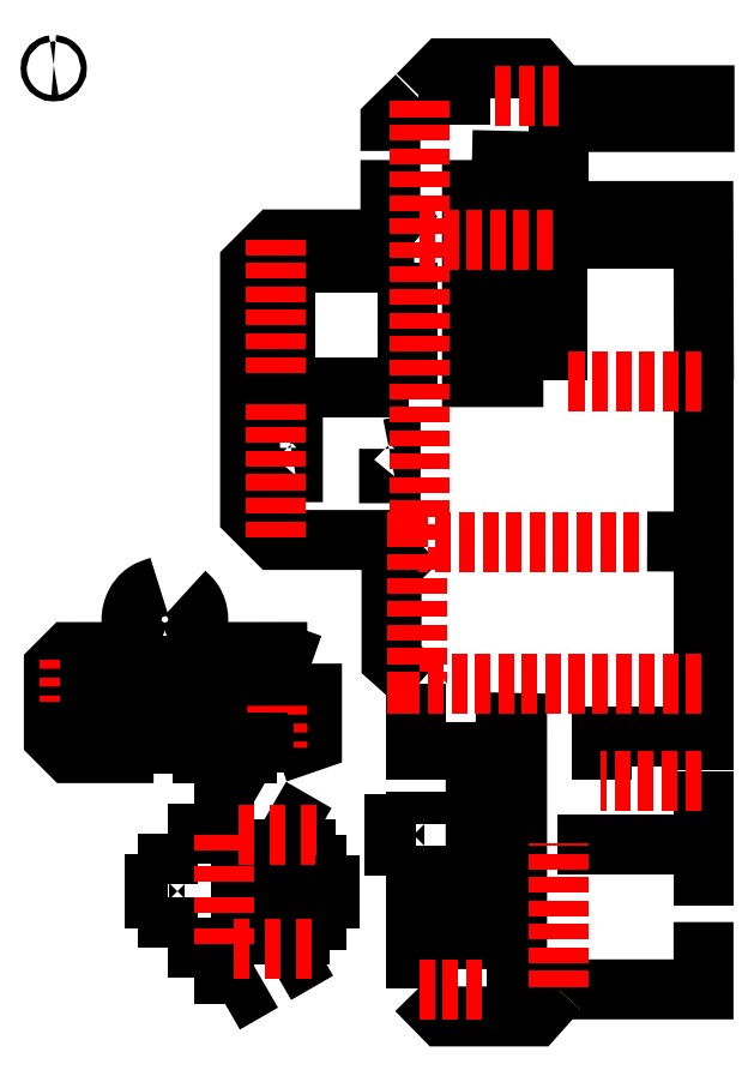
<metadata>
{"format":"dxf","ext":"dxf","renderer":"ezdxf+matplotlib","layout":"modelspace","background":"white","min_lineweight":24,"dpi":150}
</metadata>
<code>
0
SECTION
2
ENTITIES
0
LWPOLYLINE
8
Layer_1
90
7
70
0
10
194.7
20
195.3
30
0
10
194.5
20
243
30
0
10
153.9
20
243
30
0
10
153.9
20
268
30
0
10
194.9
20
268
30
0
10
194.9
20
275.5
30
0
10
154.6
20
275.5
30
0
0
LWPOLYLINE
8
Layer_1
90
3
70
0
10
106.5
20
259.9
30
0
10
106.5
20
268
30
0
10
113.9
20
275.3
30
0
0
LWPOLYLINE
8
Layer_1
90
3
70
0
10
114.2
20
235.2
30
0
10
106.5
20
242
30
0
10
106.5
20
257.3
30
0
0
LWPOLYLINE
8
Layer_1
90
4
70
0
10
114.5
20
110.1
30
0
10
106.9
20
116.9
30
0
10
106.9
20
143
30
0
10
114.3
20
150.2
30
0
0
LWPOLYLINE
8
Layer_1
90
3
70
0
10
194.6
20
47.92
30
0
10
194.6
20
65.15
30
0
10
153.5
20
65.15
30
0
0
LWPOLYLINE
8
Layer_1
90
4
70
0
10
153.9
20
24.15
30
0
10
154
20
24.29
30
0
10
194.6
20
24.29
30
0
10
194.6
20
43.21
30
0
0
LWPOLYLINE
8
Layer_1
90
4
70
0
10
113.9
20
24.09
30
0
10
121.2
20
16.69
30
0
10
147.2
20
16.69
30
0
10
153.9
20
24.15
30
0
0
LWPOLYLINE
8
Layer_1
90
4
70
0
10
114.4
20
275.7
30
0
10
121.6
20
283.1
30
0
10
147.7
20
283.1
30
0
10
154.3
20
275.6
30
0
0
LWPOLYLINE
8
Layer_1
90
2
70
0
10
113.8
20
83.1
30
0
10
113.8
20
110.2
30
0
0
LWPOLYLINE
8
Layer_1
90
2
70
0
10
113.8
20
70.75
30
0
10
113.8
20
79.71
30
0
0
LWPOLYLINE
8
Layer_1
90
2
70
0
10
113.8
20
24.69
30
0
10
113.8
20
64.54
30
0
0
LWPOLYLINE
8
Layer_1
90
2
70
0
10
194.5
20
85.85
30
0
10
194.5
20
195.4
30
0
0
LWPOLYLINE
8
Layer_1
90
2
70
0
10
194.5
20
65.16
30
0
10
194.5
20
85.56
30
0
0
LWPOLYLINE
8
Layer_1
90
6
70
0
10
113.2
20
235
30
0
10
74.18
20
235
30
0
10
67.08
20
227.9
30
0
10
67.08
20
157.7
30
0
10
74.18
20
150.6
30
0
10
113.7
20
150.6
30
0
0
LWPOLYLINE
8
Layer_1
90
3
70
0
10
194.1
20
235.1
30
0
10
153.7
20
235.1
30
0
10
153.7
20
195.3
30
0
0
LWPOLYLINE
8
Layer_1
90
4
70
1
10
129.5
20
257.3
30
0
10
141.1
20
257
30
0
10
141.1
20
196.3
30
0
10
129.5
20
196.3
30
0
0
LWPOLYLINE
8
Layer_1
90
4
70
1
10
130.5
20
99.4
30
0
10
142.2
20
99.14
30
0
10
142.2
20
38.42
30
0
10
130.5
20
38.42
30
0
0
LWPOLYLINE
8
Layer_1
90
2
70
0
10
154
20
24.24
30
0
10
133.6
20
24.24
30
0
0
LWPOLYLINE
8
Layer_1
90
2
70
0
10
114.3
20
275.6
30
0
10
134.7
20
275.6
30
0
0
LWPOLYLINE
8
Layer_1
90
2
70
0
10
140.5
20
275.4
30
0
10
136.1
20
275.4
30
0
0
LWPOLYLINE
8
Layer_1
90
2
70
0
10
147.1
20
275.4
30
0
10
142.7
20
275.4
30
0
0
LWPOLYLINE
8
Layer_1
90
2
70
0
10
153.7
20
275.4
30
0
10
149.3
20
275.4
30
0
0
LWPOLYLINE
8
Layer_1
90
4
70
1
10
73.63
20
197.6
30
0
10
75.2
20
196.7
30
0
10
75.43
20
188.4
30
0
10
73.34
20
188.1
30
0
0
LWPOLYLINE
8
Layer_1
90
4
70
0
10
113.8
20
70.9
30
0
10
107.7
20
70.9
30
0
10
107.7
20
64.51
30
0
10
113.8
20
64.51
30
0
0
LWPOLYLINE
8
Layer_1
90
3
70
0
10
165.8
20
83.07
30
0
10
165.8
20
95.47
30
0
10
194.7
20
95.47
30
0
0
LWPOLYLINE
8
Layer_1
90
6
70
0
10
39.97
20
90.67
30
0
10
16.33
20
90.67
30
0
10
11.92
20
95.08
30
0
10
11.92
20
114.8
30
0
10
16.17
20
119.1
30
0
10
40.53
20
119.1
30
0
0
LWPOLYLINE
8
Layer_1
90
3
70
0
10
74.69
20
90.76
30
0
10
74.69
20
90.67
30
0
10
45.23
20
90.67
30
0
0
LWPOLYLINE
8
Layer_1
90
4
70
0
10
45.44
20
119.1
30
0
10
74.74
20
119.1
30
0
10
74.74
20
119.1
30
0
10
74.74
20
119
30
0
0
LWPOLYLINE
8
Layer_1
90
2
70
0
10
74.77
20
119
30
0
10
84.35
20
115.7
30
0
0
LWPOLYLINE
8
Layer_1
90
3
70
0
10
74.64
20
90.67
30
0
10
84.5
20
94.06
30
0
10
84.5
20
115.8
30
0
0
LWPOLYLINE
8
Layer_1
90
2
70
0
10
16.35
20
105.4
30
0
10
16.3
20
90.65
30
0
0
LWPOLYLINE
8
Layer_1
90
2
70
0
10
74.88
20
118.9
30
0
10
74.83
20
105.2
30
0
0
LWPOLYLINE
8
Layer_1
90
2
70
0
10
75.47
20
119
30
0
10
75.42
20
105.3
30
0
0
SPLINE
8
Layer_1
70
0
71
3
72
13
73
9
74
7
40
0
40
0
40
0
40
0
40
2.875
40
5.718
40
8.593
40
12.7
40
16.73
40
20.84
40
20.84
40
20.84
40
20.84
10
48.83
20
135.7
30
0
10
49.54
20
135
30
0
10
50.96
20
133.7
30
0
10
52.22
20
131.1
30
0
10
52.74
20
127.8
30
0
10
51.9
20
124.1
30
0
10
49.35
20
120.7
30
0
10
46.8
20
119.7
30
0
10
45.51
20
119.2
30
0
11
48.83
21
135.7
31
0
11
50.82
21
133.6
31
0
11
52.08
21
131.1
31
0
11
52.52
21
128.2
31
0
11
51.62
21
124.2
31
0
11
49.16
21
121
31
0
11
45.51
21
119.2
31
0
0
SPLINE
8
Layer_1
70
0
71
3
72
13
73
9
74
7
40
0
40
0
40
0
40
0
40
4.097
40
8.106
40
12.2
40
16.59
40
20.87
40
25.26
40
25.26
40
25.26
40
25.26
10
40.73
20
119.2
30
0
10
39.45
20
119.7
30
0
10
36.91
20
120.7
30
0
10
34.38
20
124.2
30
0
10
33.43
20
128.3
30
0
10
34.47
20
132.6
30
0
10
37.36
20
136.2
30
0
10
40.17
20
137
30
0
10
41.59
20
137.5
30
0
11
40.73
21
119.2
31
0
11
37.1
21
121.1
31
0
11
34.66
21
124.2
31
0
11
33.76
21
128.2
31
0
11
34.79
21
132.5
31
0
11
37.55
21
135.8
31
0
11
41.59
21
137.5
31
0
0
SPLINE
8
Layer_1
70
0
71
3
72
10
73
6
74
4
40
0
40
0
40
0
40
0
40
0.9516
40
1.548
40
1.755
40
1.755
40
1.755
40
1.755
10
16.35
20
106.8
30
0
10
16.35
20
106.5
30
0
10
16.35
20
106
30
0
10
16.35
20
105.4
30
0
10
16.35
20
105.2
30
0
10
16.35
20
105.1
30
0
11
16.35
21
106.8
31
0
11
16.35
21
105.9
31
0
11
16.35
21
105.3
31
0
11
16.35
21
105.1
31
0
0
SPLINE
8
Layer_1
70
0
71
3
72
10
73
6
74
4
40
0
40
0
40
0
40
0
40
0.8865
40
1.725
40
2.511
40
2.511
40
2.511
40
2.511
10
16.33
20
111.9
30
0
10
16.33
20
111.6
30
0
10
16.33
20
111
30
0
10
16.34
20
110.2
30
0
10
16.34
20
109.6
30
0
10
16.34
20
109.4
30
0
11
16.33
21
111.9
31
0
11
16.33
21
111
31
0
11
16.34
21
110.1
31
0
11
16.34
21
109.4
31
0
0
SPLINE
8
Layer_1
70
0
71
3
72
10
73
6
74
4
40
0
40
0
40
0
40
0
40
0.8573
40
1.696
40
2.513
40
2.513
40
2.513
40
2.513
10
16.31
20
116.9
30
0
10
16.31
20
116.6
30
0
10
16.32
20
116
30
0
10
16.32
20
115.2
30
0
10
16.32
20
114.7
30
0
10
16.32
20
114.4
30
0
11
16.31
21
116.9
31
0
11
16.32
21
116
31
0
11
16.32
21
115.2
31
0
11
16.32
21
114.4
31
0
0
SPLINE
8
Layer_1
70
0
71
3
72
10
73
6
74
4
40
0
40
0
40
0
40
0
40
0.9516
40
1.548
40
1.755
40
1.755
40
1.755
40
1.755
10
74.78
20
93.92
30
0
10
74.78
20
93.61
30
0
10
74.78
20
93.09
30
0
10
74.78
20
92.5
30
0
10
74.79
20
92.24
30
0
10
74.79
20
92.17
30
0
11
74.78
21
93.92
31
0
11
74.78
21
92.97
31
0
11
74.79
21
92.37
31
0
11
74.79
21
92.17
31
0
0
SPLINE
8
Layer_1
70
0
71
3
72
10
73
6
74
4
40
0
40
0
40
0
40
0
40
0.8865
40
1.725
40
2.511
40
2.511
40
2.511
40
2.511
10
74.76
20
98.95
30
0
10
74.76
20
98.65
30
0
10
74.77
20
98.08
30
0
10
74.77
20
97.24
30
0
10
74.77
20
96.7
30
0
10
74.77
20
96.44
30
0
11
74.76
21
98.95
31
0
11
74.77
21
98.06
31
0
11
74.77
21
97.22
31
0
11
74.77
21
96.44
31
0
0
LWPOLYLINE
8
Layer_1
90
1
70
1
10
52.52
20
128.2
30
0
0
LWPOLYLINE
8
Layer_1
90
2
70
0
10
178.7
20
150.1
30
0
10
194.4
20
150.1
30
0
0
LWPOLYLINE
8
Layer_1
90
2
70
0
10
59.78
20
68.03
30
0
10
43.91
20
68.03
30
0
0
LWPOLYLINE
8
Layer_1
90
2
70
0
10
59.82
20
35.88
30
0
10
43.96
20
35.88
30
0
0
LWPOLYLINE
8
Layer_1
90
2
70
0
10
59.83
20
67.57
30
0
10
59.83
20
83.43
30
0
0
LWPOLYLINE
8
Layer_1
90
2
70
0
10
59.93
20
20.1
30
0
10
59.93
20
35.97
30
0
0
LWPOLYLINE
8
Layer_1
90
2
70
0
10
44.14
20
50.28
30
0
10
44.14
20
35.98
30
0
0
LWPOLYLINE
8
Layer_1
90
2
70
0
10
44.14
20
67.93
30
0
10
44.14
20
53.94
30
0
0
LWPOLYLINE
8
Layer_1
90
2
70
0
10
74.43
20
28.6
30
0
10
86.25
20
35.42
30
0
0
LWPOLYLINE
8
Layer_1
90
2
70
0
10
60.02
20
20.28
30
0
10
70.74
20
26.47
30
0
0
LWPOLYLINE
8
Layer_1
90
2
70
0
10
68.69
20
77.81
30
0
10
59.76
20
82.97
30
0
0
LWPOLYLINE
8
Layer_1
90
2
70
0
10
85.81
20
67.93
30
0
10
73
20
75.33
30
0
0
LWPOLYLINE
8
Layer_1
90
2
70
0
10
85.76
20
50.13
30
0
10
85.76
20
35.22
30
0
0
LWPOLYLINE
8
Layer_1
90
2
70
0
10
85.76
20
67.85
30
0
10
85.76
20
53.7
30
0
0
LWPOLYLINE
8
Layer_1
90
4
70
1
10
106.2
20
176.2
30
0
10
106.2
20
169.3
30
0
10
106.6
20
169.3
30
0
10
106.6
20
176.2
30
0
0
LWPOLYLINE
8
Layer_1
90
4
70
1
10
78.63
20
176.4
30
0
10
78.63
20
169.6
30
0
10
79.13
20
169.6
30
0
10
79.13
20
176.5
30
0
0
LWPOLYLINE
8
Layer_1
90
2
70
0
10
22.06
20
121.2
30
0
10
22.06
20
88.09
30
0
0
LWPOLYLINE
8
Layer_1
90
2
70
0
10
27.03
20
121.2
30
0
10
27.03
20
88.01
30
0
0
LWPOLYLINE
8
Layer_1
90
2
70
0
10
31.89
20
121.2
30
0
10
31.89
20
88.06
30
0
0
LWPOLYLINE
8
Layer_1
90
2
70
0
10
36.8
20
121.2
30
0
10
36.8
20
86.1
30
0
0
LWPOLYLINE
8
Layer_1
90
2
70
0
10
65.31
20
68.79
30
0
10
65.31
20
35.63
30
0
0
LWPOLYLINE
8
Layer_1
90
2
70
0
10
70.28
20
68.7
30
0
10
70.28
20
35.55
30
0
0
LWPOLYLINE
8
Layer_1
90
2
70
0
10
75.14
20
68.76
30
0
10
75.14
20
35.61
30
0
0
LWPOLYLINE
8
Layer_1
90
2
70
0
10
80.05
20
68.73
30
0
10
80.05
20
33.64
30
0
0
LWPOLYLINE
8
Layer_1
90
2
70
0
10
56.12
20
48.87
30
0
10
89.27
20
48.87
30
0
0
LWPOLYLINE
8
Layer_1
90
2
70
0
10
56.21
20
53.84
30
0
10
89.36
20
53.84
30
0
0
LWPOLYLINE
8
Layer_1
90
2
70
0
10
56.15
20
58.7
30
0
10
89.3
20
58.7
30
0
0
LWPOLYLINE
8
Layer_1
90
2
70
0
10
56.17
20
63.61
30
0
10
91.27
20
63.61
30
0
0
LWPOLYLINE
8
Layer_1
90
2
70
0
10
56.27
20
39.61
30
0
10
89.42
20
39.61
30
0
0
LWPOLYLINE
8
Layer_1
90
2
70
0
10
56.29
20
44.52
30
0
10
88.96
20
44.52
30
0
0
LWPOLYLINE
8
Layer_1
90
2
70
0
10
51.47
20
121.2
30
0
10
51.47
20
86.1
30
0
0
LWPOLYLINE
8
Layer_1
90
2
70
0
10
56.33
20
121.2
30
0
10
56.33
20
86.1
30
0
0
LWPOLYLINE
8
Layer_1
90
2
70
0
10
61.3
20
121.6
30
0
10
61.3
20
86.53
30
0
0
LWPOLYLINE
8
Layer_1
90
2
70
0
10
66.15
20
120.8
30
0
10
66.15
20
88.52
30
0
0
LWPOLYLINE
8
Layer_1
90
2
70
0
10
70.95
20
121.4
30
0
10
70.95
20
88.24
30
0
0
LWPOLYLINE
8
Layer_1
90
2
70
0
10
46.62
20
120
30
0
10
46.62
20
84.92
30
0
0
LWPOLYLINE
8
Layer_1
90
2
70
0
10
41.71
20
120.3
30
0
10
41.71
20
85.23
30
0
0
LWPOLYLINE
8
Layer_1
90
2
70
0
10
76.91
20
228.4
30
0
10
76.91
20
193.3
30
0
0
LWPOLYLINE
8
Layer_1
90
2
70
0
10
111.7
20
193.3
30
0
10
76.65
20
193.3
30
0
0
LWPOLYLINE
8
Layer_1
90
2
70
0
10
111.5
20
228.6
30
0
10
111.5
20
193.5
30
0
0
LWPOLYLINE
8
Layer_1
90
2
70
0
10
76.74
20
228.6
30
0
10
111.8
20
228.6
30
0
0
LWPOLYLINE
8
Layer_1
90
2
70
0
10
16.33
20
115.3
30
0
10
77.32
20
115.3
30
0
0
LWPOLYLINE
8
Layer_1
90
2
70
0
10
16.54
20
112
30
0
10
77.52
20
112
30
0
0
LWPOLYLINE
8
Layer_1
90
2
70
0
10
16.6
20
97.27
30
0
10
77.58
20
97.27
30
0
0
SPLINE
8
Layer_1
70
0
71
3
72
10
73
6
74
4
40
0
40
0
40
0
40
0
40
0.8573
40
1.696
40
2.513
40
2.513
40
2.513
40
2.513
10
74.75
20
104
30
0
10
74.75
20
103.7
30
0
10
74.75
20
103.1
30
0
10
74.75
20
102.3
30
0
10
74.75
20
101.7
30
0
10
74.75
20
101.5
30
0
11
74.75
21
104
31
0
11
74.75
21
103.1
31
0
11
74.75
21
102.3
31
0
11
74.75
21
101.5
31
0
0
LWPOLYLINE
8
Layer_1
90
2
70
0
10
16.54
20
93.65
30
0
10
77.52
20
93.65
30
0
0
LWPOLYLINE
8
Layer_1
90
1
70
1
10
11.89
20
284
30
0
0
LWPOLYLINE
8
Layer_1
90
2
70
0
10
153.8
20
64.66
30
0
10
153.8
20
65.2
30
0
0
LWPOLYLINE
8
Layer_1
90
2
70
0
10
153.8
20
58.06
30
0
10
153.8
20
62.46
30
0
0
LWPOLYLINE
8
Layer_1
90
2
70
0
10
153.8
20
51.45
30
0
10
153.8
20
55.86
30
0
0
LWPOLYLINE
8
Layer_1
90
2
70
0
10
153.8
20
44.85
30
0
10
153.8
20
49.25
30
0
0
LWPOLYLINE
8
Layer_1
90
2
70
0
10
153.8
20
38.25
30
0
10
153.8
20
42.65
30
0
0
LWPOLYLINE
8
Layer_1
90
2
70
0
10
153.8
20
31.65
30
0
10
153.8
20
36.05
30
0
0
LWPOLYLINE
8
Layer_1
90
2
70
0
10
153.8
20
25.04
30
0
10
153.8
20
29.45
30
0
0
LWPOLYLINE
8
Layer_1
90
2
70
0
10
127.8
20
24.11
30
0
10
132.2
20
24.11
30
0
0
LWPOLYLINE
8
Layer_1
90
2
70
0
10
121.2
20
24.11
30
0
10
125.6
20
24.11
30
0
0
LWPOLYLINE
8
Layer_1
90
2
70
0
10
114.6
20
24.11
30
0
10
119
20
24.11
30
0
0
LWPOLYLINE
8
Layer_1
90
2
70
0
10
172.1
20
150.1
30
0
10
176.5
20
150.1
30
0
0
LWPOLYLINE
8
Layer_1
90
2
70
0
10
165.5
20
150.1
30
0
10
169.9
20
150.1
30
0
0
LWPOLYLINE
8
Layer_1
90
2
70
0
10
158.9
20
150.1
30
0
10
163.3
20
150.1
30
0
0
LWPOLYLINE
8
Layer_1
90
2
70
0
10
152.3
20
150.1
30
0
10
156.7
20
150.1
30
0
0
LWPOLYLINE
8
Layer_1
90
2
70
0
10
145.7
20
150.1
30
0
10
150.1
20
150.1
30
0
0
LWPOLYLINE
8
Layer_1
90
2
70
0
10
139.1
20
150.1
30
0
10
143.5
20
150.1
30
0
0
LWPOLYLINE
8
Layer_1
90
2
70
0
10
132.5
20
150.1
30
0
10
136.9
20
150.1
30
0
0
LWPOLYLINE
8
Layer_1
90
2
70
0
10
125.9
20
150.1
30
0
10
130.3
20
150.1
30
0
0
LWPOLYLINE
8
Layer_1
90
2
70
0
10
119.3
20
150.1
30
0
10
123.7
20
150.1
30
0
0
LWPOLYLINE
8
Layer_1
90
3
70
0
10
114
20
148.7
30
0
10
114
20
150.1
30
0
10
117.1
20
150.1
30
0
0
LWPOLYLINE
8
Layer_1
90
2
70
0
10
114
20
142.1
30
0
10
114
20
146.5
30
0
0
LWPOLYLINE
8
Layer_1
90
2
70
0
10
114
20
135.5
30
0
10
114
20
139.9
30
0
0
LWPOLYLINE
8
Layer_1
90
2
70
0
10
114
20
128.9
30
0
10
114
20
133.3
30
0
0
LWPOLYLINE
8
Layer_1
90
2
70
0
10
114
20
122.3
30
0
10
114
20
126.7
30
0
0
LWPOLYLINE
8
Layer_1
90
2
70
0
10
114
20
115.7
30
0
10
114
20
120.1
30
0
0
LWPOLYLINE
8
Layer_1
90
3
70
0
10
114.9
20
110
30
0
10
114
20
110
30
0
10
114
20
113.5
30
0
0
LWPOLYLINE
8
Layer_1
90
2
70
0
10
121.5
20
110
30
0
10
117.1
20
110
30
0
0
LWPOLYLINE
8
Layer_1
90
2
70
0
10
128.1
20
110
30
0
10
123.7
20
110
30
0
0
LWPOLYLINE
8
Layer_1
90
2
70
0
10
134.7
20
110
30
0
10
130.3
20
110
30
0
0
LWPOLYLINE
8
Layer_1
90
2
70
0
10
141.3
20
110
30
0
10
136.9
20
110
30
0
0
LWPOLYLINE
8
Layer_1
90
2
70
0
10
147.9
20
110
30
0
10
143.5
20
110
30
0
0
LWPOLYLINE
8
Layer_1
90
2
70
0
10
154.5
20
110
30
0
10
150.1
20
110
30
0
0
LWPOLYLINE
8
Layer_1
90
2
70
0
10
161.1
20
110
30
0
10
156.7
20
110
30
0
0
LWPOLYLINE
8
Layer_1
90
2
70
0
10
167.7
20
110
30
0
10
163.3
20
110
30
0
0
LWPOLYLINE
8
Layer_1
90
2
70
0
10
174.3
20
110
30
0
10
169.9
20
110
30
0
0
LWPOLYLINE
8
Layer_1
90
2
70
0
10
180.9
20
110
30
0
10
176.5
20
110
30
0
0
LWPOLYLINE
8
Layer_1
90
2
70
0
10
187.5
20
110
30
0
10
183.1
20
110
30
0
0
LWPOLYLINE
8
Layer_1
90
2
70
0
10
194.1
20
110
30
0
10
189.7
20
110
30
0
0
LWPOLYLINE
8
Layer_1
90
2
70
0
10
114.7
20
269.4
30
0
10
114.7
20
273.8
30
0
0
LWPOLYLINE
8
Layer_1
90
2
70
0
10
114.7
20
262.8
30
0
10
114.7
20
267.2
30
0
0
LWPOLYLINE
8
Layer_1
90
2
70
0
10
114.7
20
256.2
30
0
10
114.7
20
260.6
30
0
0
LWPOLYLINE
8
Layer_1
90
2
70
0
10
114.7
20
249.6
30
0
10
114.7
20
254
30
0
0
LWPOLYLINE
8
Layer_1
90
2
70
0
10
114.7
20
243
30
0
10
114.7
20
247.4
30
0
0
LWPOLYLINE
8
Layer_1
90
2
70
0
10
114.7
20
236.4
30
0
10
114.7
20
240.8
30
0
0
LWPOLYLINE
8
Layer_1
90
2
70
0
10
114.7
20
229.8
30
0
10
114.7
20
234.2
30
0
0
LWPOLYLINE
8
Layer_1
90
2
70
0
10
114.7
20
223.2
30
0
10
114.7
20
227.6
30
0
0
LWPOLYLINE
8
Layer_1
90
2
70
0
10
114.7
20
216.6
30
0
10
114.7
20
221
30
0
0
LWPOLYLINE
8
Layer_1
90
2
70
0
10
114.7
20
210
30
0
10
114.7
20
214.4
30
0
0
LWPOLYLINE
8
Layer_1
90
2
70
0
10
114.7
20
203.4
30
0
10
114.7
20
207.8
30
0
0
LWPOLYLINE
8
Layer_1
90
2
70
0
10
114.7
20
196.8
30
0
10
114.7
20
201.2
30
0
0
LWPOLYLINE
8
Layer_1
90
2
70
0
10
114.7
20
190.2
30
0
10
114.7
20
194.6
30
0
0
LWPOLYLINE
8
Layer_1
90
2
70
0
10
114.7
20
183.6
30
0
10
114.7
20
188
30
0
0
LWPOLYLINE
8
Layer_1
90
2
70
0
10
114.7
20
177
30
0
10
114.7
20
181.4
30
0
0
LWPOLYLINE
8
Layer_1
90
2
70
0
10
114.7
20
170.4
30
0
10
114.7
20
174.8
30
0
0
LWPOLYLINE
8
Layer_1
90
2
70
0
10
114.7
20
163.8
30
0
10
114.7
20
168.2
30
0
0
LWPOLYLINE
8
Layer_1
90
2
70
0
10
114.7
20
157.2
30
0
10
114.7
20
161.6
30
0
0
LWPOLYLINE
8
Layer_1
90
2
70
0
10
114.7
20
150.6
30
0
10
114.7
20
155
30
0
0
LWPOLYLINE
8
Layer_1
90
2
70
0
10
147.8
20
235
30
0
10
152.2
20
235
30
0
0
LWPOLYLINE
8
Layer_1
90
2
70
0
10
141.2
20
235
30
0
10
145.6
20
235
30
0
0
LWPOLYLINE
8
Layer_1
90
2
70
0
10
134.6
20
235
30
0
10
139
20
235
30
0
0
LWPOLYLINE
8
Layer_1
90
2
70
0
10
128
20
235
30
0
10
132.4
20
235
30
0
0
LWPOLYLINE
8
Layer_1
90
2
70
0
10
121.4
20
235
30
0
10
125.8
20
235
30
0
0
LWPOLYLINE
8
Layer_1
90
2
70
0
10
114.7
20
235
30
0
10
119.2
20
235
30
0
0
LWPOLYLINE
8
Layer_1
90
2
70
0
10
161.1
20
195.2
30
0
10
156.7
20
195.2
30
0
0
LWPOLYLINE
8
Layer_1
90
2
70
0
10
167.7
20
195.2
30
0
10
163.3
20
195.2
30
0
0
LWPOLYLINE
8
Layer_1
90
2
70
0
10
174.3
20
195.2
30
0
10
169.9
20
195.2
30
0
0
LWPOLYLINE
8
Layer_1
90
2
70
0
10
180.9
20
195.2
30
0
10
176.5
20
195.2
30
0
0
LWPOLYLINE
8
Layer_1
90
2
70
0
10
187.5
20
195.2
30
0
10
183.1
20
195.2
30
0
0
LWPOLYLINE
8
Layer_1
90
2
70
0
10
194.1
20
195.2
30
0
10
189.7
20
195.2
30
0
0
LWPOLYLINE
8
Layer_1
90
2
70
0
10
167.4
20
82.98
30
0
10
165.7
20
82.98
30
0
0
LWPOLYLINE
8
Layer_1
90
2
70
0
10
174
20
82.98
30
0
10
169.6
20
82.98
30
0
0
LWPOLYLINE
8
Layer_1
90
2
70
0
10
180.6
20
82.98
30
0
10
176.2
20
82.98
30
0
0
LWPOLYLINE
8
Layer_1
90
2
70
0
10
187.2
20
82.98
30
0
10
182.8
20
82.98
30
0
0
LWPOLYLINE
8
Layer_1
90
2
70
0
10
193.8
20
82.98
30
0
10
189.4
20
82.98
30
0
0
LWPOLYLINE
8
Layer_1
90
2
70
0
10
74.44
20
155.8
30
0
10
74.44
20
151.4
30
0
0
LWPOLYLINE
8
Layer_1
90
2
70
0
10
74.44
20
162.4
30
0
10
74.44
20
158
30
0
0
LWPOLYLINE
8
Layer_1
90
2
70
0
10
74.44
20
169
30
0
10
74.44
20
164.6
30
0
0
LWPOLYLINE
8
Layer_1
90
2
70
0
10
74.44
20
175.6
30
0
10
74.44
20
171.2
30
0
0
LWPOLYLINE
8
Layer_1
90
2
70
0
10
74.44
20
182.2
30
0
10
74.44
20
177.8
30
0
0
LWPOLYLINE
8
Layer_1
90
2
70
0
10
74.44
20
188.8
30
0
10
74.44
20
184.4
30
0
0
LWPOLYLINE
8
Layer_1
90
2
70
0
10
74.44
20
202
30
0
10
74.44
20
197.6
30
0
0
LWPOLYLINE
8
Layer_1
90
2
70
0
10
74.44
20
208.6
30
0
10
74.44
20
204.2
30
0
0
LWPOLYLINE
8
Layer_1
90
2
70
0
10
74.44
20
215.2
30
0
10
74.44
20
210.8
30
0
0
LWPOLYLINE
8
Layer_1
90
2
70
0
10
74.44
20
221.8
30
0
10
74.44
20
217.4
30
0
0
LWPOLYLINE
8
Layer_1
90
2
70
0
10
74.44
20
228.4
30
0
10
74.44
20
224
30
0
0
LWPOLYLINE
8
Layer_1
90
2
70
0
10
74.44
20
235
30
0
10
74.44
20
230.6
30
0
0
LWPOLYLINE
8
Layer_1
90
2
70
0
10
85.64
20
67.77
30
0
10
81.29
20
67.77
30
0
0
LWPOLYLINE
8
Layer_1
90
2
70
0
10
76.93
20
67.77
30
0
10
72.58
20
67.77
30
0
0
LWPOLYLINE
8
Layer_1
90
2
70
0
10
68.23
20
67.77
30
0
10
63.88
20
67.77
30
0
0
LWPOLYLINE
8
Layer_1
90
2
70
0
10
59.72
20
67.58
30
0
10
59.72
20
63.23
30
0
0
LWPOLYLINE
8
Layer_1
90
2
70
0
10
59.72
20
58.87
30
0
10
59.72
20
54.52
30
0
0
LWPOLYLINE
8
Layer_1
90
2
70
0
10
59.72
20
50.17
30
0
10
59.72
20
45.82
30
0
0
LWPOLYLINE
8
Layer_1
90
2
70
0
10
59.72
20
41.47
30
0
10
59.72
20
37.11
30
0
0
LWPOLYLINE
8
Layer_1
90
2
70
0
10
62.52
20
35.56
30
0
10
66.87
20
35.56
30
0
0
LWPOLYLINE
8
Layer_1
90
2
70
0
10
71.22
20
35.56
30
0
10
75.57
20
35.56
30
0
0
LWPOLYLINE
8
Layer_1
90
2
70
0
10
79.93
20
35.56
30
0
10
84.28
20
35.56
30
0
0
LWPOLYLINE
8
Layer_1
90
4
70
0
10
44.09
20
53.72
30
0
10
40.22
20
53.72
30
0
10
40.22
20
49.99
30
0
10
44.16
20
49.99
30
0
0
SPLINE
8
Layer_1
70
0
71
3
72
22
73
18
74
16
40
0
40
0
40
0
40
0
40
0.4507
40
0.893
40
1.354
40
1.815
40
2.257
40
2.708
40
3.159
40
3.601
40
4.062
40
4.293
40
4.521
40
4.75
40
4.978
40
5.202
40
5.427
40
5.427
40
5.427
40
5.427
10
11.89
20
284
30
0
10
11.74
20
284
30
0
10
11.44
20
283.9
30
0
10
11.11
20
283.6
30
0
10
10.99
20
283.1
30
0
10
11.11
20
282.6
30
0
10
11.44
20
282.3
30
0
10
11.89
20
282.2
30
0
10
12.34
20
282.3
30
0
10
12.67
20
282.6
30
0
10
12.77
20
283
30
0
10
12.73
20
283.3
30
0
10
12.65
20
283.5
30
0
10
12.51
20
283.7
30
0
10
12.33
20
283.9
30
0
10
12.12
20
284
30
0
10
11.97
20
284
30
0
10
11.89
20
284
30
0
11
11.89
21
284
31
0
11
11.46
21
283.9
31
0
11
11.15
21
283.5
31
0
11
11.03
21
283.1
31
0
11
11.15
21
282.7
31
0
11
11.46
21
282.3
31
0
11
11.89
21
282.2
31
0
11
12.33
21
282.3
31
0
11
12.63
21
282.7
31
0
11
12.75
21
283.1
31
0
11
12.72
21
283.3
31
0
11
12.64
21
283.5
31
0
11
12.5
21
283.7
31
0
11
12.32
21
283.9
31
0
11
12.11
21
283.9
31
0
11
11.89
21
284
31
0
0
LWPOLYLINE
8
Layer_1
90
4
70
0
10
85.53
20
53.67
30
0
10
89.4
20
53.67
30
0
10
89.4
20
49.94
30
0
10
85.45
20
49.94
30
0
0
ENDSEC
0
EOF

</code>
